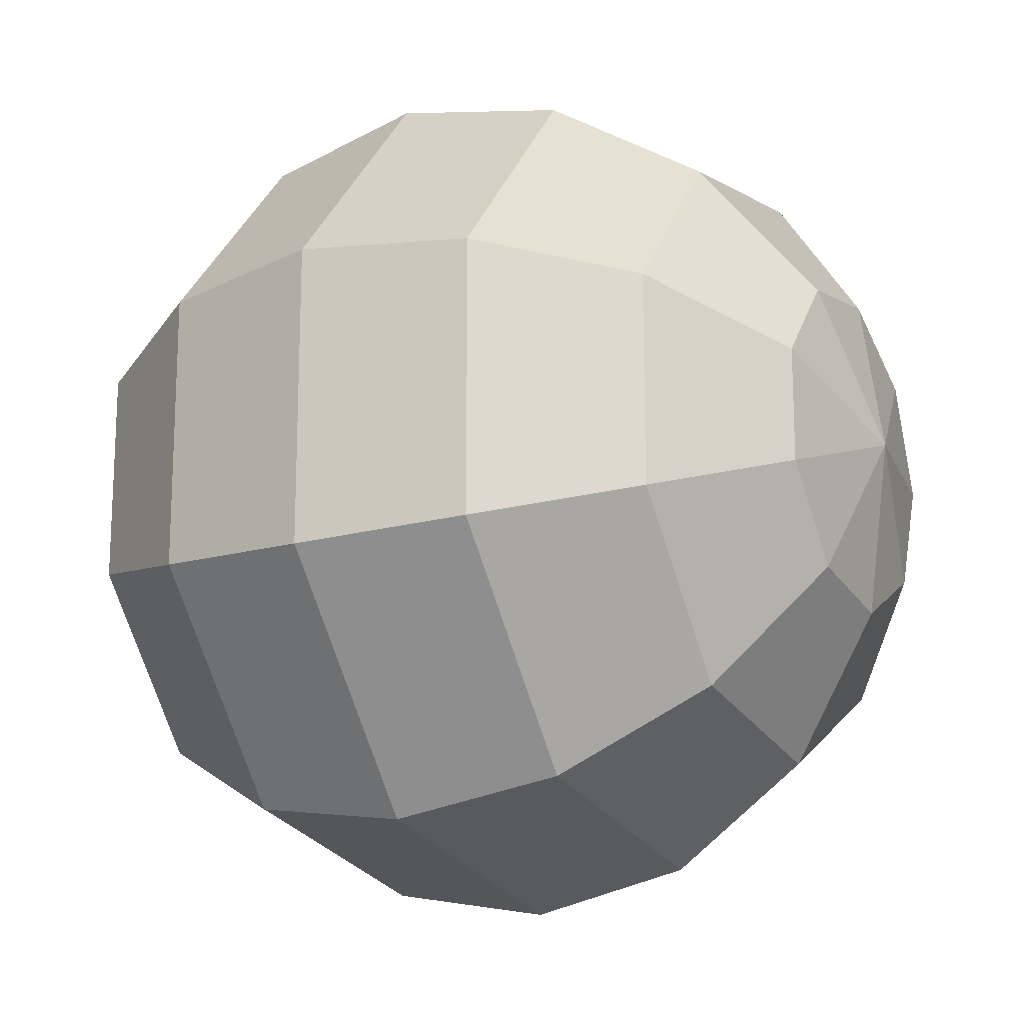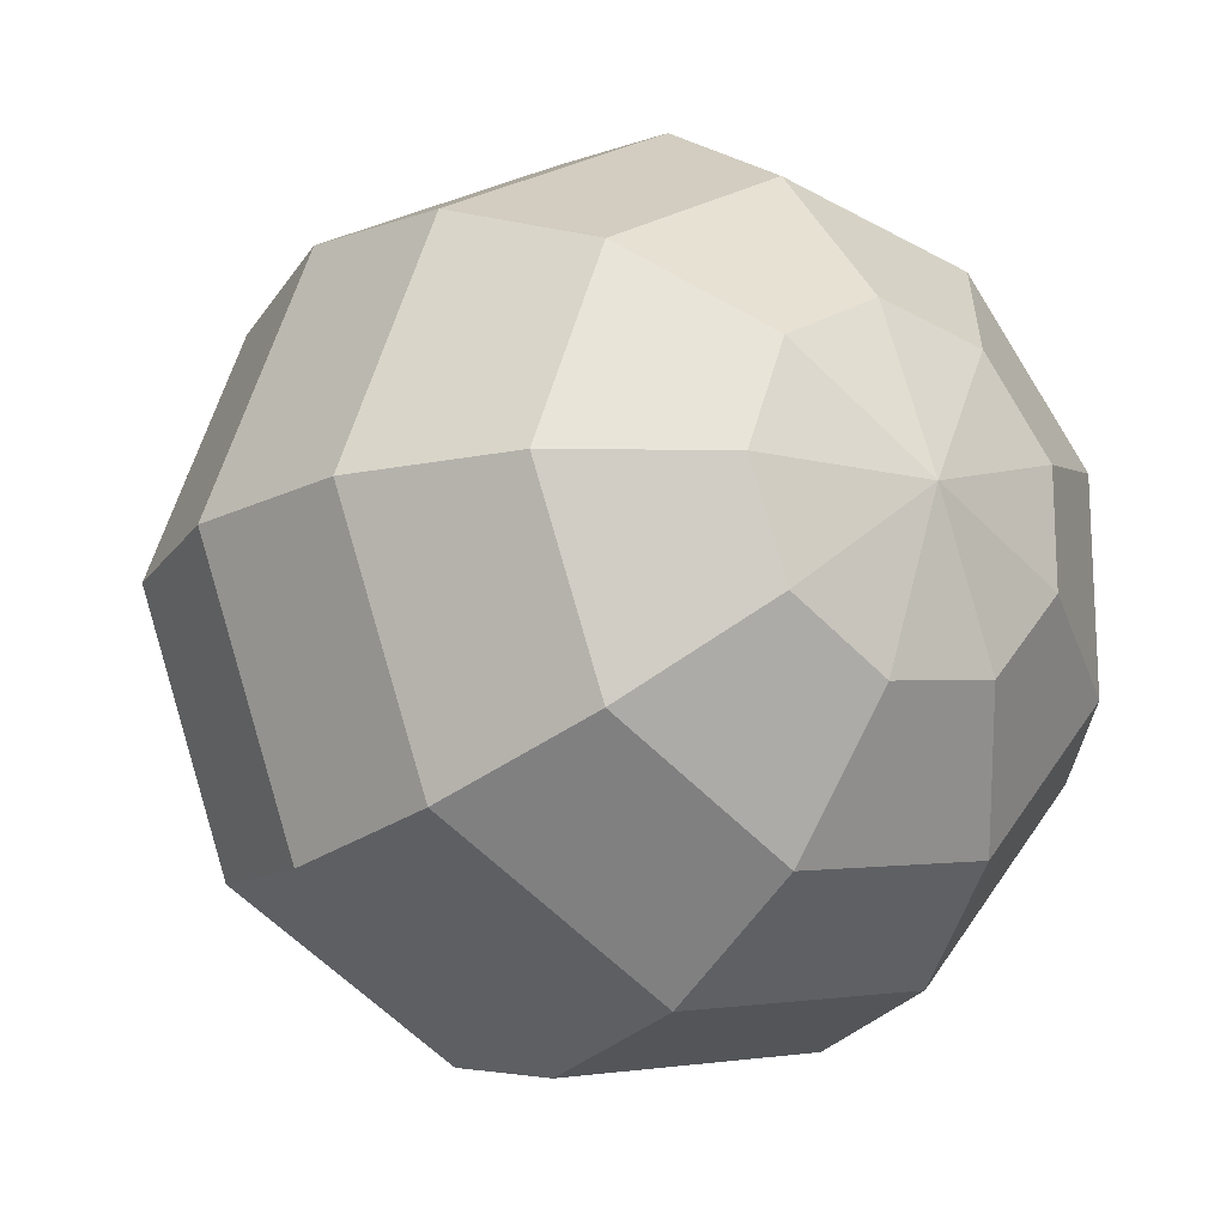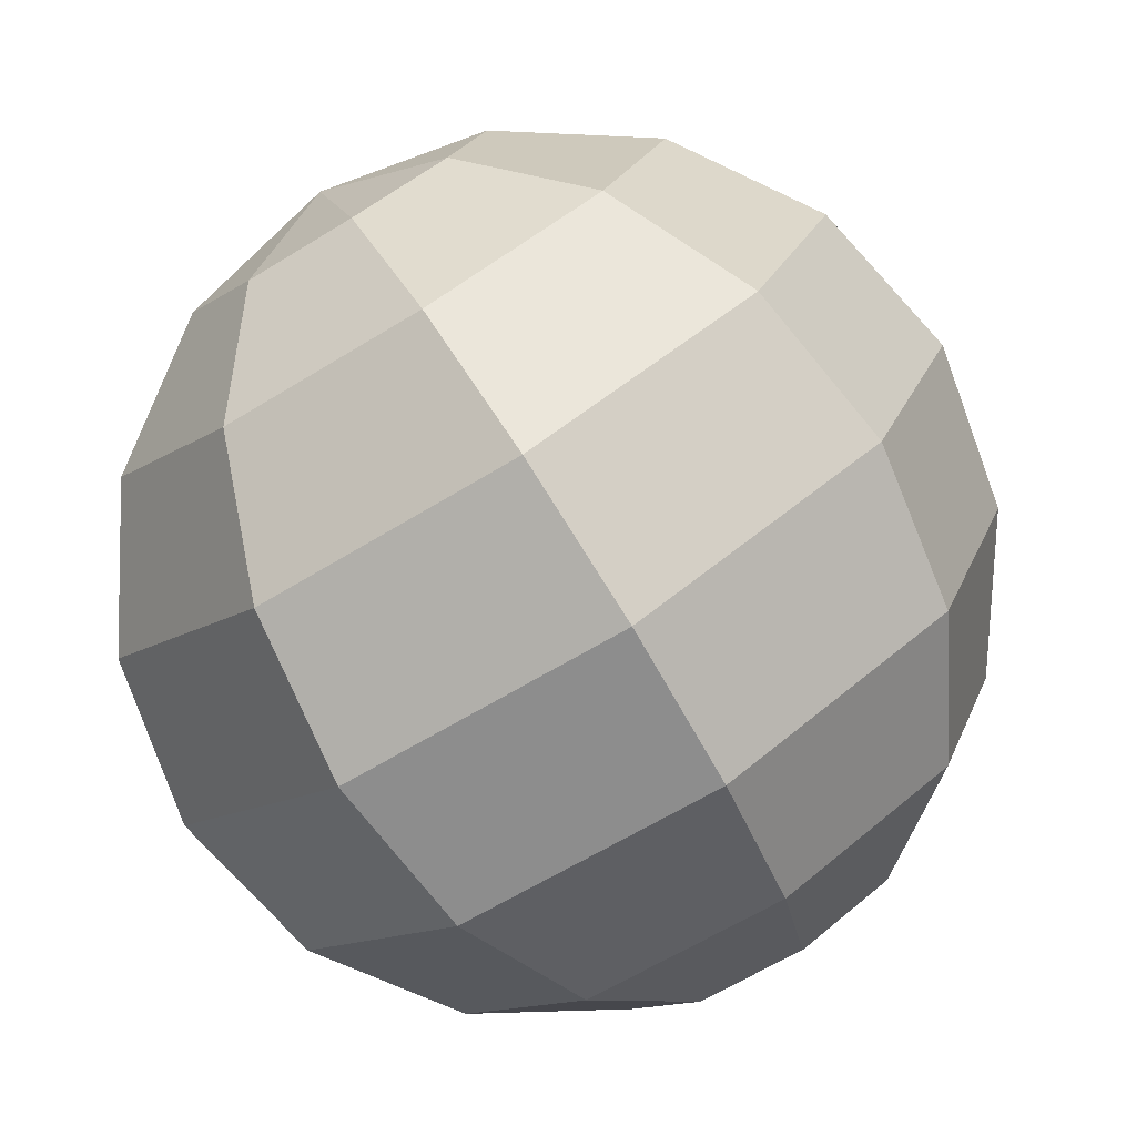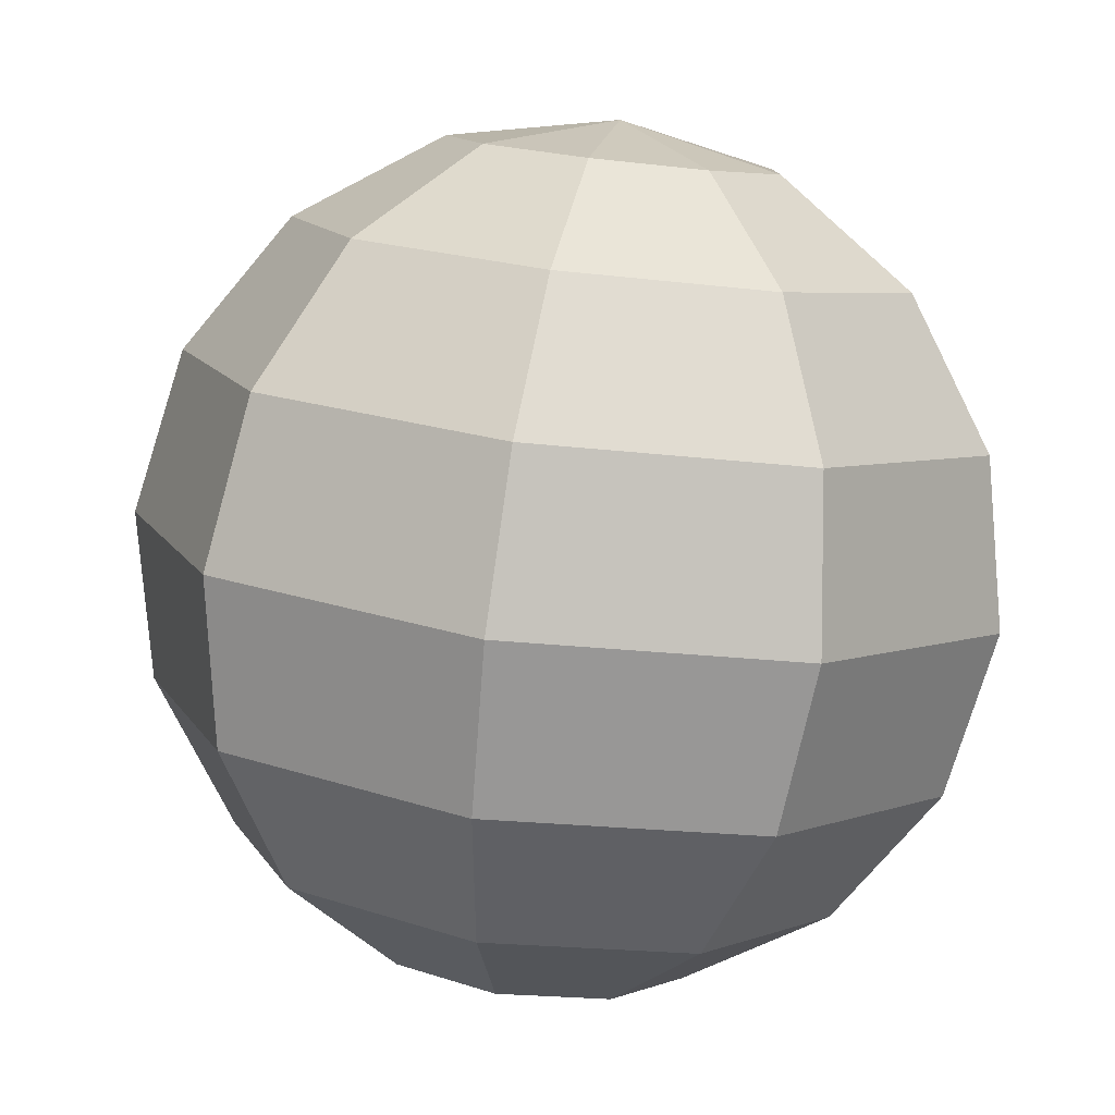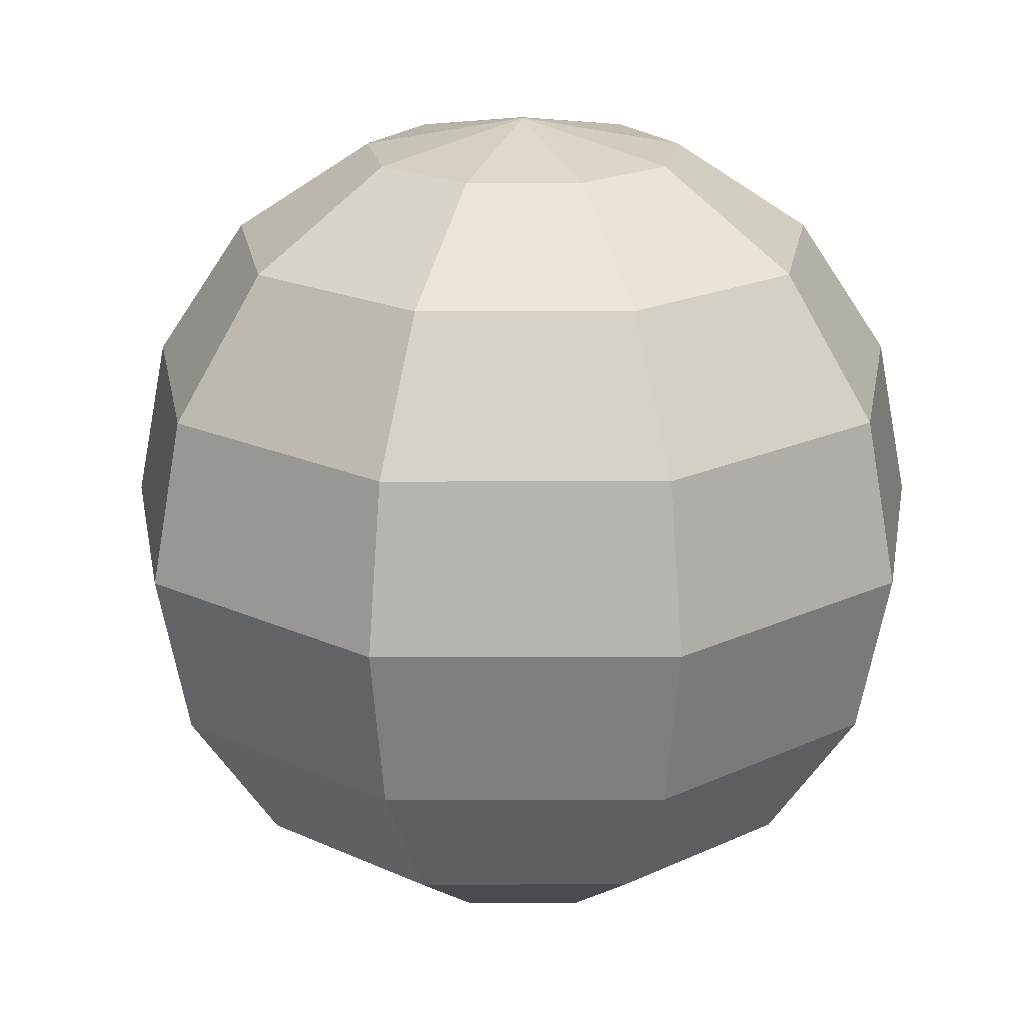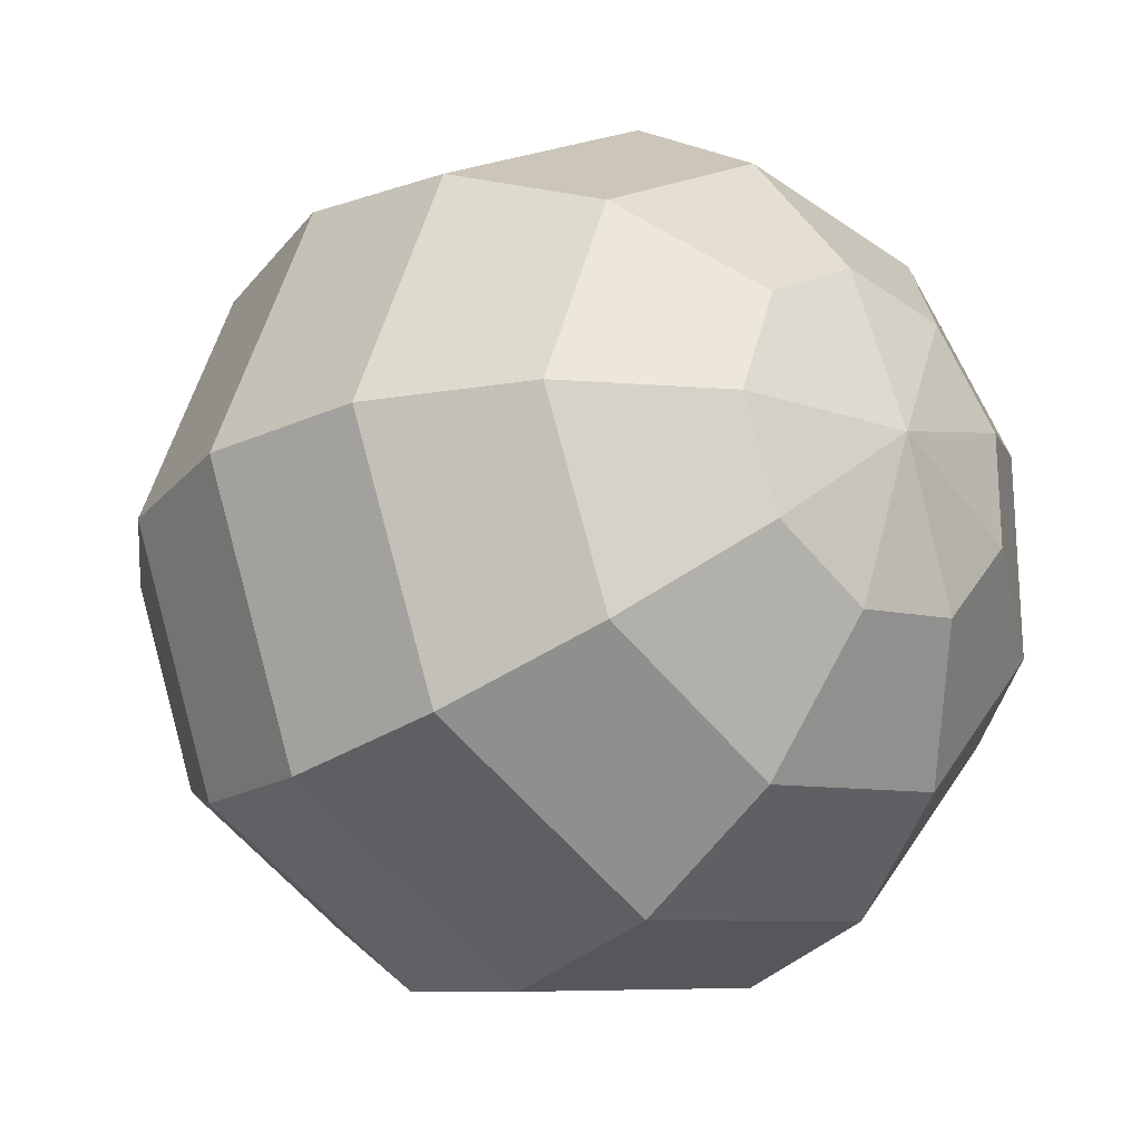
<metadata>
{"format":"obj","ext":"obj","renderer":"f3d","projection":"perspective","resolution":1024,"background":"white","views":[{"elev":-17.7,"azim":118.8,"up":"+Z"},{"elev":-17.7,"azim":-35.0,"up":"+Z"},{"elev":-79.2,"azim":-148.8,"up":"+Z"},{"elev":-79.7,"azim":-6.3,"up":"+Z"},{"elev":20.1,"azim":-30.2,"up":"+Y"},{"elev":-22.2,"azim":-40.7,"up":"+Z"}]}
</metadata>
<code>
v -0.9924 0.9924 0
v -1.404 -0 0
v -0.9924 -0.9924 0
v -0.5371 -1.297 0
v -0.4114 1.297 -0.3452
v -0.7602 0.9924 -0.6379
v -0.9933 0.5371 -0.8335
v -1.075 -0 -0.9022
v -0.9933 -0.5371 -0.8335
v -0.7602 -0.9924 -0.6379
v -0.4114 -1.297 -0.3452
v -0.09327 1.297 -0.5289
v -0.1723 0.9924 -0.9774
v -0.2252 0.5371 -1.277
v -0.2437 -0 -1.382
v -0.2252 -0.5371 -1.277
v -0.1723 -0.9924 -0.9774
v -0.09327 -1.297 -0.5289
v -0 1.404 0
v 0.2685 1.297 -0.4651
v 0.4962 0.9924 -0.8595
v 0.6483 0.5371 -1.123
v 0.7018 -0 -1.215
v 0.6483 -0.5371 -1.123
v 0.4962 -0.9924 -0.8595
v 0.2685 -1.297 -0.4651
v 0.5047 1.297 -0.1837
v 0.9326 0.9924 -0.3394
v 1.218 0.5371 -0.4435
v 1.319 -0 -0.48
v 1.218 -0.5371 -0.4435
v 0.9326 -0.9924 -0.3394
v 0.5047 -1.297 -0.1837
v 0.5047 1.297 0.1837
v 0.9326 0.9924 0.3394
v 1.218 0.5371 0.4435
v 1.319 -0 0.48
v 1.218 -0.5371 0.4435
v 0.9326 -0.9924 0.3394
v 0.5047 -1.297 0.1837
v -0 -1.404 0
v 0.2686 1.297 0.4651
v 0.4962 0.9924 0.8595
v 0.6483 0.5371 1.123
v 0.7018 -0 1.215
v 0.6483 -0.5371 1.123
v 0.4962 -0.9924 0.8595
v 0.2685 -1.297 0.4651
v -0.09327 1.297 0.5289
v -0.1723 0.9924 0.9774
v -0.2252 0.5371 1.277
v -0.2437 -0 1.382
v -0.2252 -0.5371 1.277
v -0.1723 -0.9924 0.9774
v -0.09327 -1.297 0.5289
v -0.4114 1.297 0.3452
v -0.7602 0.9924 0.6379
v -0.9933 0.5371 0.8335
v -1.075 -0 0.9022
v -0.9933 -0.5371 0.8335
v -0.7602 -0.9924 0.6379
v -0.4114 -1.297 0.3452
v -0.5371 1.297 0
v -1.297 0.5371 0
v -1.297 -0.5371 0
f 3 10 11
f 10 17 18
f 9 16 17
f 9 8 15
f 7 14 15
f 6 13 14
f 6 5 12
f 17 25 26
f 16 24 25
f 16 15 23
f 14 22 23
f 14 13 21
f 12 20 21
f 25 32 33
f 24 31 32
f 23 30 31
f 22 29 30
f 22 21 28
f 20 27 28
f 32 39 40
f 31 38 39
f 31 30 37
f 29 36 37
f 29 28 35
f 27 34 35
f 39 47 48
f 38 46 47
f 37 45 46
f 36 44 45
f 36 35 43
f 34 42 43
f 47 54 55
f 46 53 54
f 46 45 52
f 44 51 52
f 44 43 50
f 42 49 50
f 54 61 62
f 53 60 61
f 53 52 59
f 51 58 59
f 51 50 57
f 49 56 57
f 41 4 11
f 65 9 10
f 65 2 8
f 64 7 8
f 64 1 6
f 63 5 6
f 63 19 5
f 41 11 18
f 5 19 12
f 41 18 26
f 12 19 20
f 41 26 33
f 20 19 27
f 41 33 40
f 27 19 34
f 41 40 48
f 34 19 42
f 41 48 55
f 42 19 49
f 41 55 62
f 49 19 56
f 41 62 4
f 62 61 3
f 60 65 3
f 60 59 2
f 58 64 2
f 58 57 1
f 56 63 1
f 56 19 63
f 4 3 11
f 11 10 18
f 10 9 17
f 16 9 15
f 8 7 15
f 7 6 14
f 13 6 12
f 18 17 26
f 17 16 25
f 24 16 23
f 15 14 23
f 22 14 21
f 13 12 21
f 26 25 33
f 25 24 32
f 24 23 31
f 23 22 30
f 29 22 28
f 21 20 28
f 33 32 40
f 32 31 39
f 38 31 37
f 30 29 37
f 36 29 35
f 28 27 35
f 40 39 48
f 39 38 47
f 38 37 46
f 37 36 45
f 44 36 43
f 35 34 43
f 48 47 55
f 47 46 54
f 53 46 52
f 45 44 52
f 51 44 50
f 43 42 50
f 55 54 62
f 54 53 61
f 60 53 59
f 52 51 59
f 58 51 57
f 50 49 57
f 3 65 10
f 9 65 8
f 2 64 8
f 7 64 6
f 1 63 6
f 4 62 3
f 61 60 3
f 65 60 2
f 59 58 2
f 64 58 1
f 57 56 1

</code>
